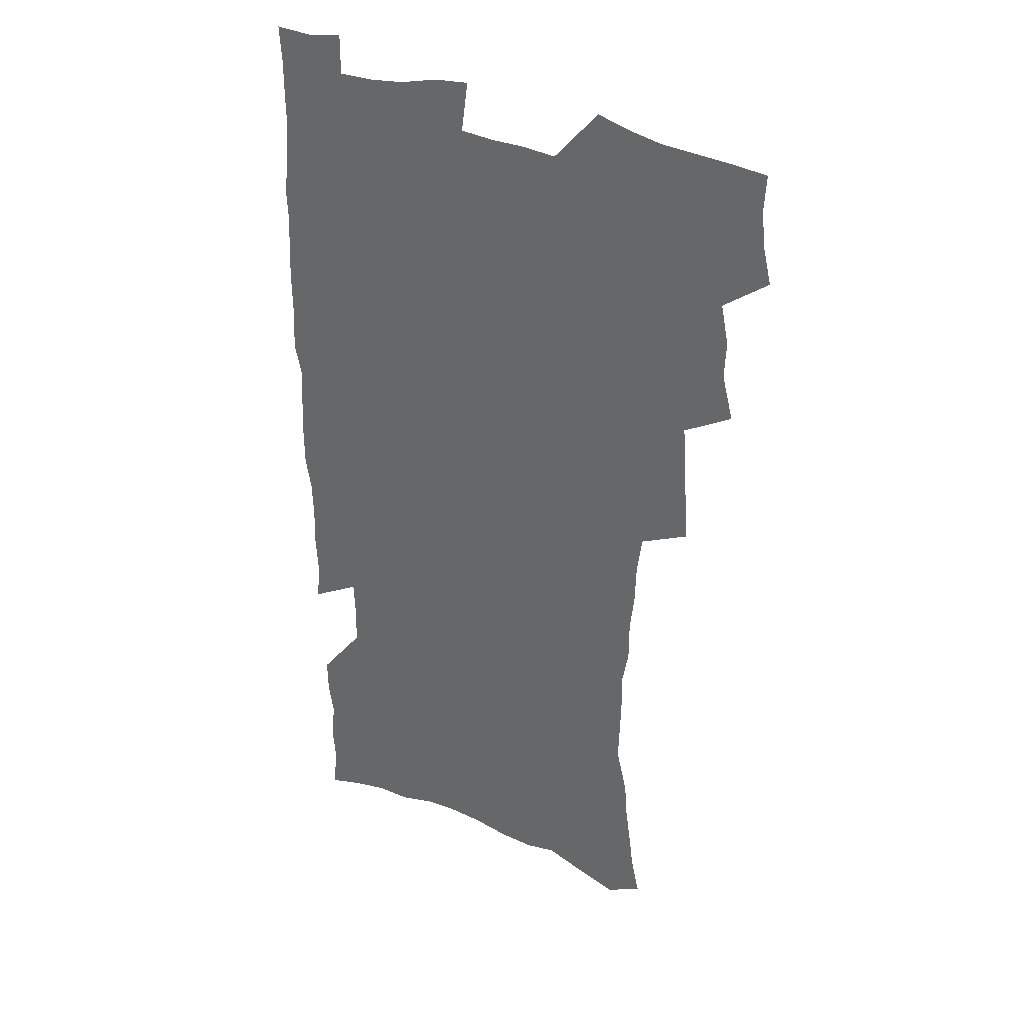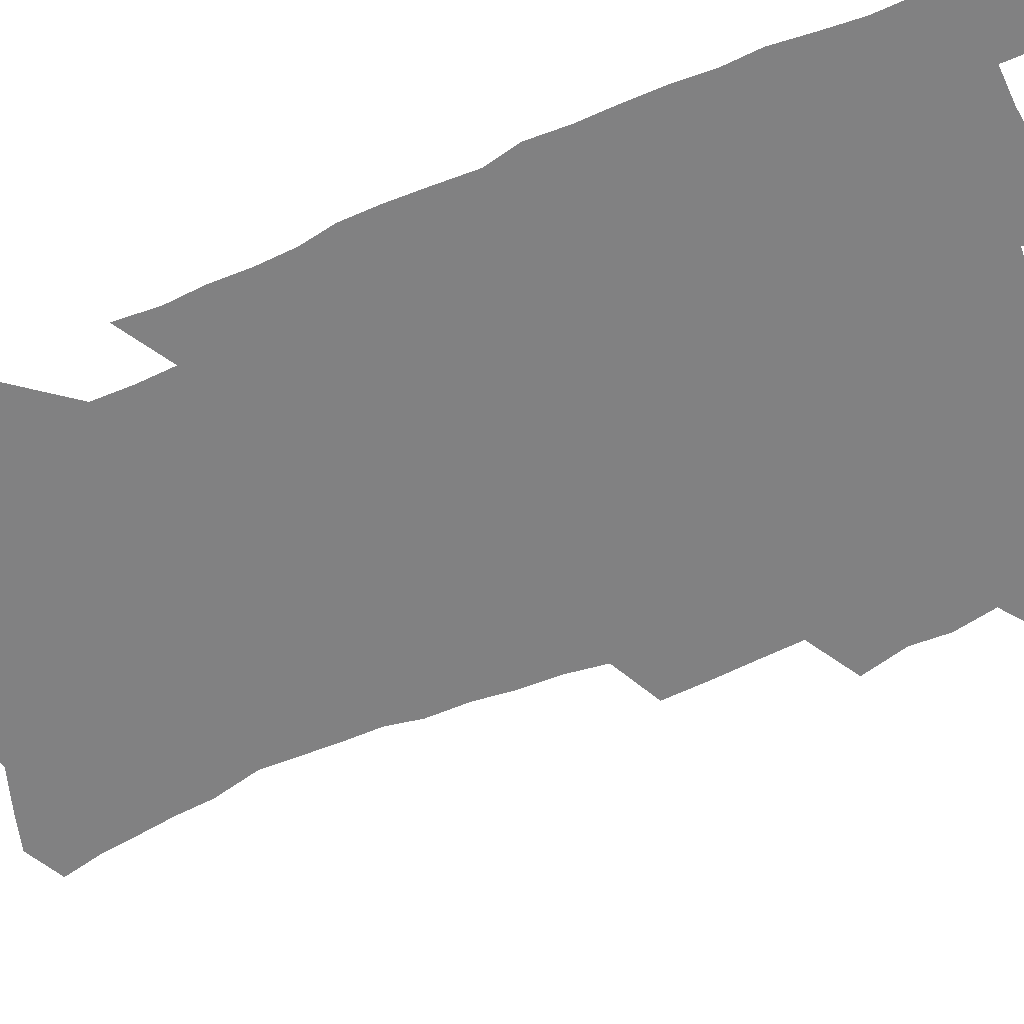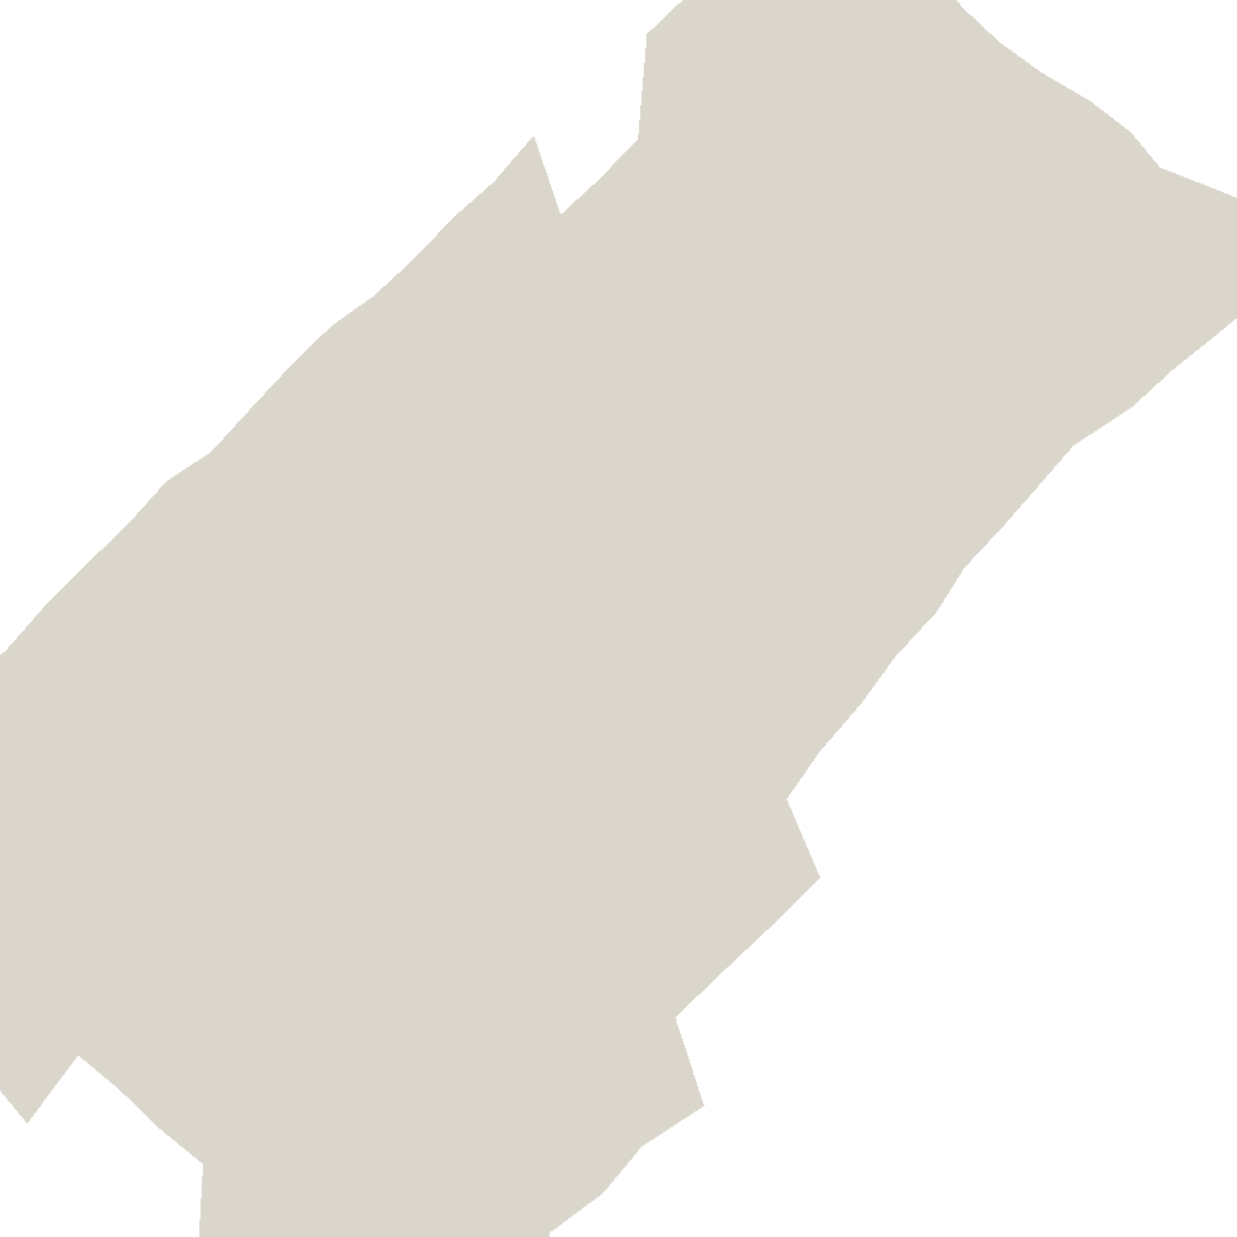
<metadata>
{"format":"obj","ext":"obj","renderer":"f3d","projection":"perspective","resolution":1024,"background":"white","views":[{"elev":34.1,"azim":-149.9,"up":"+Y"},{"elev":-60.4,"azim":113.5,"up":"+Z"},{"elev":73.5,"azim":-137.6,"up":"+Z"}]}
</metadata>
<code>
v 475.3 522.1 0
v 479 537.8 0
v 480.5 552.6 0
v 479.6 567.6 0
v 487.5 456.6 0
v 492.3 475.3 0
v 491.6 490.8 0
v 494.9 507.5 0
v 495.4 522.7 0
v 497.4 537.8 0
v 496.4 552.8 0
v 494.5 568.9 0
v 505.1 391.4 0
v 506 409.3 0
v 507.3 427.1 0
v 508.4 444.5 0
v 509.7 461.3 0
v 510.8 477.5 0
v 511.6 493.1 0
v 511 508 0
v 514.2 523.6 0
v 513.2 538.2 0
v 511.8 553.3 0
v 509.6 569.7 0
v 520 172.4 0
v 523.7 188.9 0
v 525.7 204 0
v 527.9 219.8 0
v 529.1 235.2 0
v 533.8 254.6 0
v 533.3 269 0
v 532.9 284.3 0
v 532.9 301.2 0
v 530.3 315.4 0
v 530.3 332.8 0
v 528.5 348.4 0
v 527.9 365.8 0
v 525.8 381.5 0
v 526.2 399.2 0
v 527.2 416.6 0
v 526.9 432.4 0
v 528.2 448.9 0
v 527.7 463.9 0
v 529.3 479.8 0
v 530.1 494.7 0
v 528.8 509.2 0
v 529.3 523.9 0
v 528.4 538.7 0
v 526.7 554.1 0
v 524.6 570.5 0
v 535.6 164.5 0
v 541.7 183.7 0
v 542.1 197.4 0
v 544.2 213.5 0
v 548.9 233 0
v 549.5 248.3 0
v 550.4 264.2 0
v 548.9 277.7 0
v 548.6 293 0
v 548.7 309.9 0
v 548.2 325.9 0
v 547.4 341.6 0
v 545.4 356.2 0
v 546.1 373.7 0
v 543.8 388 0
v 543.4 403.9 0
v 544 420.3 0
v 543.4 435.3 0
v 543.8 450.7 0
v 545 466.3 0
v 544.5 480.7 0
v 545.6 495.6 0
v 546.6 509.9 0
v 545.5 524 0
v 543.6 539.4 0
v 541.2 556.2 0
v 538.9 573.1 0
v 551.6 169.4 0
v 555.4 186.4 0
v 559 204.6 0
v 562.8 223.8 0
v 563.9 239.6 0
v 565.6 256.8 0
v 565.4 271.4 0
v 564.7 285.6 0
v 563.2 299.3 0
v 562.9 315.2 0
v 562.7 331.3 0
v 561.3 345.6 0
v 561.6 362.7 0
v 560.9 377.6 0
v 559.4 391.8 0
v 559.1 407.3 0
v 559.5 422.8 0
v 560 438.3 0
v 560.4 453.3 0
v 560.3 467.7 0
v 560.7 482.3 0
v 560.8 496.4 0
v 560.9 510.4 0
v 560.1 524.4 0
v 558.9 539.3 0
v 557.4 554.9 0
v 553 576.9 0
v 569.1 175.4 0
v 571.7 191.9 0
v 575.9 212.6 0
v 577.7 229.8 0
v 578 244.7 0
v 578.5 260 0
v 578.2 274.4 0
v 577.9 289.4 0
v 576.5 302.7 0
v 577.4 320.9 0
v 576.6 335.2 0
v 575.2 348.9 0
v 576 366.4 0
v 574.4 379.7 0
v 575.7 396.7 0
v 575.3 411.1 0
v 574.7 425.1 0
v 574.8 440 0
v 575.2 454.6 0
v 574 468.2 0
v 574.9 482.9 0
v 575.4 497.1 0
v 575 510.9 0
v 574.1 525.2 0
v 574.1 538.9 0
v 572.5 554.6 0
v 582.2 172.7 0
v 586.8 196.1 0
v 589.3 215.2 0
v 590.2 231.1 0
v 590.7 246.7 0
v 590.9 261.7 0
v 591.3 277.8 0
v 590.6 291.6 0
v 590 306.4 0
v 590.2 322.4 0
v 589.7 337.5 0
v 589.6 353.2 0
v 589.5 368.5 0
v 589.3 383.4 0
v 589.2 397.9 0
v 588.5 411.3 0
v 589.2 427.1 0
v 588.5 440.6 0
v 589.1 455.5 0
v 588.9 469.4 0
v 589 483.3 0
v 589.4 497.3 0
v 589.3 511.1 0
v 588.8 525.2 0
v 588.1 539.6 0
v 586.9 555.6 0
v 596.9 173.1 0
v 600 194.5 0
v 603 218.8 0
v 603.5 234.6 0
v 603.8 249.7 0
v 603.7 263.9 0
v 603.7 278.7 0
v 603.8 294.6 0
v 603.8 310.4 0
v 603.3 324.4 0
v 603.3 340.5 0
v 603.2 355.5 0
v 603 370.2 0
v 602.8 384.6 0
v 602.7 399 0
v 602.8 413.5 0
v 602.9 428.1 0
v 603.3 442.8 0
v 603.1 456.3 0
v 603.3 470.3 0
v 603.4 483.9 0
v 603.1 497.6 0
v 603.4 511.4 0
v 603 525.5 0
v 602.3 540.4 0
v 601.6 555.4 0
v 612.5 175.7 0
v 614.1 196.3 0
v 615.5 218.2 0
v 616 234.4 0
v 616.1 250.2 0
v 616.1 263.1 0
v 616.5 281.1 0
v 616.4 294.9 0
v 616.3 310.2 0
v 616.2 325.7 0
v 616.3 342.2 0
v 616.2 356.2 0
v 616.1 370.4 0
v 616 384.3 0
v 616.1 399.1 0
v 616.2 412.8 0
v 616.4 428.1 0
v 616.6 442.5 0
v 616.7 456.3 0
v 616.9 470.4 0
v 617 484.1 0
v 617.4 497.9 0
v 617.3 511.6 0
v 617.4 525.4 0
v 617 539.7 0
v 616.1 556.3 0
v 613.3 577.6 0
v 627.5 176.5 0
v 628 198 0
v 628.4 217.4 0
v 628.5 234.3 0
v 628.7 249.3 0
v 628.9 265.8 0
v 628.9 281.1 0
v 629 295.4 0
v 629 309.8 0
v 629.1 324.1 0
v 629.1 341.3 0
v 629.1 356.3 0
v 629.2 370.5 0
v 629.3 385.6 0
v 629.5 399.1 0
v 629.7 413.5 0
v 630 427.6 0
v 630 442.4 0
v 630.3 455.9 0
v 630.3 470.5 0
v 630.6 483.8 0
v 630.9 497.7 0
v 631.3 511.5 0
v 631.5 525.5 0
v 631.3 540.2 0
v 631 555.3 0
v 628.6 575.9 0
v 642.4 175.4 0
v 641.6 197.4 0
v 641.3 216.1 0
v 641.5 232 0
v 641.3 248.7 0
v 641.7 263.6 0
v 641.5 280.1 0
v 641.4 295.3 0
v 641.9 308.9 0
v 641.8 326.5 0
v 641.9 340.8 0
v 642.1 355.3 0
v 642.4 369.5 0
v 642.6 384.3 0
v 642.8 398.6 0
v 642.9 413.3 0
v 643.7 426.5 0
v 643.5 441.6 0
v 644.1 455.5 0
v 643.9 470 0
v 644.2 483.8 0
v 645 497.4 0
v 645.3 511.3 0
v 645.8 525.2 0
v 646.3 539.1 0
v 645.9 554.4 0
v 645.4 571.3 0
v 657.6 171.2 0
v 655.7 194.5 0
v 654.6 213.9 0
v 654.6 229.8 0
v 655.4 243.9 0
v 654.4 262.1 0
v 654.5 277.4 0
v 654.6 292.7 0
v 654.7 308.3 0
v 655.2 323.2 0
v 655.4 338.2 0
v 655.8 352.8 0
v 655.8 368 0
v 656 382.7 0
v 656.4 397.1 0
v 656.7 411.6 0
v 657.2 425.8 0
v 659.1 439 0
v 658.2 454.6 0
v 659 468.3 0
v 658.7 482.9 0
v 658.8 497.1 0
v 658.8 510.8 0
v 660.5 524.8 0
v 660.3 539.1 0
v 660.5 553.7 0
v 660.6 569.5 0
v 671.9 171.2 0
v 671 188.8 0
v 669 209.5 0
v 668.8 225.6 0
v 668.2 242.4 0
v 668.2 257.7 0
v 668 273.5 0
v 668 289.3 0
v 669 303.7 0
v 668.8 319.8 0
v 670.7 333.1 0
v 669.9 349.7 0
v 670.4 364.4 0
v 670.8 379.3 0
v 672 393.4 0
v 671.5 408.9 0
v 671.5 424 0
v 672.6 438.1 0
v 672.3 453.3 0
v 673 467.4 0
v 672.8 482.1 0
v 673.2 496.2 0
v 675.9 510.3 0
v 675.4 524.7 0
v 674.8 539.2 0
v 675.1 553.6 0
v 675.3 569 0
v 675.3 585.8 0
v 686.9 168.1 0
v 684.6 187.8 0
v 683.8 204.6 0
v 684.2 219.7 0
v 683 237.1 0
v 681.9 253.4 0
v 682.8 267.4 0
v 682.6 283.6 0
v 683.2 299 0
v 683.6 314.8 0
v 684.2 330 0
v 684.7 345.3 0
v 685.5 360.1 0
v 686.1 375 0
v 687.7 389.3 0
v 687.4 405 0
v 687.6 420.3 0
v 688.6 435 0
v 688.2 450.4 0
v 688.2 465.4 0
v 689.9 479.6 0
v 689.2 494.7 0
v 690.9 509.1 0
v 689.9 524.6 0
v 689.7 539 0
v 689.4 553.2 0
v 690.2 568 0
v 690.9 583.2 0
v 702.3 163.5 0
v 700.5 182 0
v 701.7 196.5 0
v 700.1 213.5 0
v 702.3 226.9 0
v 702.6 241.9 0
v 705.1 286.3 0
v 703.8 304.1 0
v 704.7 319.6 0
v 704.3 336.1 0
v 705 351.6 0
v 707.5 365.8 0
v 707.7 381.6 0
v 707.1 398 0
v 706.3 414.5 0
v 709.3 428.7 0
v 708.5 445 0
v 708.7 460.5 0
v 708.7 476 0
v 707.6 491.9 0
v 708.3 506.9 0
v 706.5 523.1 0
v 705.1 538.8 0
v 705.4 553.5 0
v 705.4 568.1 0
v 706.4 583.8 0
f 8 9 1
f 1 9 2
f 9 10 2
f 2 10 3
f 10 11 3
f 3 11 4
f 11 12 4
f 16 17 5
f 5 17 6
f 17 18 6
f 6 18 7
f 18 19 7
f 7 19 8
f 19 20 8
f 8 20 9
f 20 21 9
f 9 21 10
f 21 22 10
f 10 22 11
f 22 23 11
f 11 23 12
f 23 24 12
f 38 39 13
f 13 39 14
f 39 40 14
f 14 40 15
f 40 41 15
f 15 41 16
f 41 42 16
f 16 42 17
f 42 43 17
f 17 43 18
f 43 44 18
f 18 44 19
f 44 45 19
f 19 45 20
f 45 46 20
f 20 46 21
f 46 47 21
f 21 47 22
f 47 48 22
f 22 48 23
f 48 49 23
f 23 49 24
f 49 50 24
f 51 52 25
f 25 52 26
f 52 53 26
f 26 53 27
f 53 54 27
f 27 54 28
f 54 55 28
f 28 55 29
f 55 56 29
f 29 56 30
f 56 57 30
f 30 57 31
f 57 58 31
f 31 58 32
f 58 59 32
f 32 59 33
f 59 60 33
f 33 60 34
f 60 61 34
f 34 61 35
f 61 62 35
f 35 62 36
f 62 63 36
f 36 63 37
f 63 64 37
f 37 64 38
f 64 65 38
f 38 65 39
f 65 66 39
f 39 66 40
f 66 67 40
f 40 67 41
f 67 68 41
f 41 68 42
f 68 69 42
f 42 69 43
f 69 70 43
f 43 70 44
f 70 71 44
f 44 71 45
f 71 72 45
f 45 72 46
f 72 73 46
f 46 73 47
f 73 74 47
f 47 74 48
f 74 75 48
f 48 75 49
f 75 76 49
f 49 76 50
f 76 77 50
f 51 78 52
f 78 79 52
f 52 79 53
f 79 80 53
f 53 80 54
f 80 81 54
f 54 81 55
f 81 82 55
f 55 82 56
f 82 83 56
f 56 83 57
f 83 84 57
f 57 84 58
f 84 85 58
f 58 85 59
f 85 86 59
f 59 86 60
f 86 87 60
f 60 87 61
f 87 88 61
f 61 88 62
f 88 89 62
f 62 89 63
f 89 90 63
f 63 90 64
f 90 91 64
f 64 91 65
f 91 92 65
f 65 92 66
f 92 93 66
f 66 93 67
f 93 94 67
f 67 94 68
f 94 95 68
f 68 95 69
f 95 96 69
f 69 96 70
f 96 97 70
f 70 97 71
f 97 98 71
f 71 98 72
f 98 99 72
f 72 99 73
f 99 100 73
f 73 100 74
f 100 101 74
f 74 101 75
f 101 102 75
f 75 102 76
f 102 103 76
f 76 103 77
f 103 104 77
f 78 105 79
f 105 106 79
f 79 106 80
f 106 107 80
f 80 107 81
f 107 108 81
f 81 108 82
f 108 109 82
f 82 109 83
f 109 110 83
f 83 110 84
f 110 111 84
f 84 111 85
f 111 112 85
f 85 112 86
f 112 113 86
f 86 113 87
f 113 114 87
f 87 114 88
f 114 115 88
f 88 115 89
f 115 116 89
f 89 116 90
f 116 117 90
f 90 117 91
f 117 118 91
f 91 118 92
f 118 119 92
f 92 119 93
f 119 120 93
f 93 120 94
f 120 121 94
f 94 121 95
f 121 122 95
f 95 122 96
f 122 123 96
f 96 123 97
f 123 124 97
f 97 124 98
f 124 125 98
f 98 125 99
f 125 126 99
f 99 126 100
f 126 127 100
f 100 127 101
f 127 128 101
f 101 128 102
f 128 129 102
f 102 129 103
f 129 130 103
f 103 130 104
f 105 131 106
f 131 132 106
f 106 132 107
f 132 133 107
f 107 133 108
f 133 134 108
f 108 134 109
f 134 135 109
f 109 135 110
f 135 136 110
f 110 136 111
f 136 137 111
f 111 137 112
f 137 138 112
f 112 138 113
f 138 139 113
f 113 139 114
f 139 140 114
f 114 140 115
f 140 141 115
f 115 141 116
f 141 142 116
f 116 142 117
f 142 143 117
f 117 143 118
f 143 144 118
f 118 144 119
f 144 145 119
f 119 145 120
f 145 146 120
f 120 146 121
f 146 147 121
f 121 147 122
f 147 148 122
f 122 148 123
f 148 149 123
f 123 149 124
f 149 150 124
f 124 150 125
f 150 151 125
f 125 151 126
f 151 152 126
f 126 152 127
f 152 153 127
f 127 153 128
f 153 154 128
f 128 154 129
f 154 155 129
f 129 155 130
f 155 156 130
f 131 157 132
f 157 158 132
f 132 158 133
f 158 159 133
f 133 159 134
f 159 160 134
f 134 160 135
f 160 161 135
f 135 161 136
f 161 162 136
f 136 162 137
f 162 163 137
f 137 163 138
f 163 164 138
f 138 164 139
f 164 165 139
f 139 165 140
f 165 166 140
f 140 166 141
f 166 167 141
f 141 167 142
f 167 168 142
f 142 168 143
f 168 169 143
f 143 169 144
f 169 170 144
f 144 170 145
f 170 171 145
f 145 171 146
f 171 172 146
f 146 172 147
f 172 173 147
f 147 173 148
f 173 174 148
f 148 174 149
f 174 175 149
f 149 175 150
f 175 176 150
f 150 176 151
f 176 177 151
f 151 177 152
f 177 178 152
f 152 178 153
f 178 179 153
f 153 179 154
f 179 180 154
f 154 180 155
f 180 181 155
f 155 181 156
f 181 182 156
f 157 183 158
f 183 184 158
f 158 184 159
f 184 185 159
f 159 185 160
f 185 186 160
f 160 186 161
f 186 187 161
f 161 187 162
f 187 188 162
f 162 188 163
f 188 189 163
f 163 189 164
f 189 190 164
f 164 190 165
f 190 191 165
f 165 191 166
f 191 192 166
f 166 192 167
f 192 193 167
f 167 193 168
f 193 194 168
f 168 194 169
f 194 195 169
f 169 195 170
f 195 196 170
f 170 196 171
f 196 197 171
f 171 197 172
f 197 198 172
f 172 198 173
f 198 199 173
f 173 199 174
f 199 200 174
f 174 200 175
f 200 201 175
f 175 201 176
f 201 202 176
f 176 202 177
f 202 203 177
f 177 203 178
f 203 204 178
f 178 204 179
f 204 205 179
f 179 205 180
f 205 206 180
f 180 206 181
f 206 207 181
f 181 207 182
f 207 208 182
f 183 210 184
f 210 211 184
f 184 211 185
f 211 212 185
f 185 212 186
f 212 213 186
f 186 213 187
f 213 214 187
f 187 214 188
f 214 215 188
f 188 215 189
f 215 216 189
f 189 216 190
f 216 217 190
f 190 217 191
f 217 218 191
f 191 218 192
f 218 219 192
f 192 219 193
f 219 220 193
f 193 220 194
f 220 221 194
f 194 221 195
f 221 222 195
f 195 222 196
f 222 223 196
f 196 223 197
f 223 224 197
f 197 224 198
f 224 225 198
f 198 225 199
f 225 226 199
f 199 226 200
f 226 227 200
f 200 227 201
f 227 228 201
f 201 228 202
f 228 229 202
f 202 229 203
f 229 230 203
f 203 230 204
f 230 231 204
f 204 231 205
f 231 232 205
f 205 232 206
f 232 233 206
f 206 233 207
f 233 234 207
f 207 234 208
f 234 235 208
f 208 235 209
f 235 236 209
f 210 237 211
f 237 238 211
f 211 238 212
f 238 239 212
f 212 239 213
f 239 240 213
f 213 240 214
f 240 241 214
f 214 241 215
f 241 242 215
f 215 242 216
f 242 243 216
f 216 243 217
f 243 244 217
f 217 244 218
f 244 245 218
f 218 245 219
f 245 246 219
f 219 246 220
f 246 247 220
f 220 247 221
f 247 248 221
f 221 248 222
f 248 249 222
f 222 249 223
f 249 250 223
f 223 250 224
f 250 251 224
f 224 251 225
f 251 252 225
f 225 252 226
f 252 253 226
f 226 253 227
f 253 254 227
f 227 254 228
f 254 255 228
f 228 255 229
f 255 256 229
f 229 256 230
f 256 257 230
f 230 257 231
f 257 258 231
f 231 258 232
f 258 259 232
f 232 259 233
f 259 260 233
f 233 260 234
f 260 261 234
f 234 261 235
f 261 262 235
f 235 262 236
f 262 263 236
f 237 264 238
f 264 265 238
f 238 265 239
f 265 266 239
f 239 266 240
f 266 267 240
f 240 267 241
f 267 268 241
f 241 268 242
f 268 269 242
f 242 269 243
f 269 270 243
f 243 270 244
f 270 271 244
f 244 271 245
f 271 272 245
f 245 272 246
f 272 273 246
f 246 273 247
f 273 274 247
f 247 274 248
f 274 275 248
f 248 275 249
f 275 276 249
f 249 276 250
f 276 277 250
f 250 277 251
f 277 278 251
f 251 278 252
f 278 279 252
f 252 279 253
f 279 280 253
f 253 280 254
f 280 281 254
f 254 281 255
f 281 282 255
f 255 282 256
f 282 283 256
f 256 283 257
f 283 284 257
f 257 284 258
f 284 285 258
f 258 285 259
f 285 286 259
f 259 286 260
f 286 287 260
f 260 287 261
f 287 288 261
f 261 288 262
f 288 289 262
f 262 289 263
f 289 290 263
f 264 291 265
f 291 292 265
f 265 292 266
f 292 293 266
f 266 293 267
f 293 294 267
f 267 294 268
f 294 295 268
f 268 295 269
f 295 296 269
f 269 296 270
f 296 297 270
f 270 297 271
f 297 298 271
f 271 298 272
f 298 299 272
f 272 299 273
f 299 300 273
f 273 300 274
f 300 301 274
f 274 301 275
f 301 302 275
f 275 302 276
f 302 303 276
f 276 303 277
f 303 304 277
f 277 304 278
f 304 305 278
f 278 305 279
f 305 306 279
f 279 306 280
f 306 307 280
f 280 307 281
f 307 308 281
f 281 308 282
f 308 309 282
f 282 309 283
f 309 310 283
f 283 310 284
f 310 311 284
f 284 311 285
f 311 312 285
f 285 312 286
f 312 313 286
f 286 313 287
f 313 314 287
f 287 314 288
f 314 315 288
f 288 315 289
f 315 316 289
f 289 316 290
f 316 317 290
f 291 319 292
f 319 320 292
f 292 320 293
f 320 321 293
f 293 321 294
f 321 322 294
f 294 322 295
f 322 323 295
f 295 323 296
f 323 324 296
f 296 324 297
f 324 325 297
f 297 325 298
f 325 326 298
f 298 326 299
f 326 327 299
f 299 327 300
f 327 328 300
f 300 328 301
f 328 329 301
f 301 329 302
f 329 330 302
f 302 330 303
f 330 331 303
f 303 331 304
f 331 332 304
f 304 332 305
f 332 333 305
f 305 333 306
f 333 334 306
f 306 334 307
f 334 335 307
f 307 335 308
f 335 336 308
f 308 336 309
f 336 337 309
f 309 337 310
f 337 338 310
f 310 338 311
f 338 339 311
f 311 339 312
f 339 340 312
f 312 340 313
f 340 341 313
f 313 341 314
f 341 342 314
f 314 342 315
f 342 343 315
f 315 343 316
f 343 344 316
f 316 344 317
f 344 345 317
f 317 345 318
f 345 346 318
f 319 347 320
f 347 348 320
f 320 348 321
f 348 349 321
f 321 349 322
f 349 350 322
f 322 350 323
f 350 351 323
f 323 351 324
f 351 352 324
f 324 352 325
f 327 353 328
f 353 354 328
f 328 354 329
f 354 355 329
f 329 355 330
f 355 356 330
f 330 356 331
f 356 357 331
f 331 357 332
f 357 358 332
f 332 358 333
f 358 359 333
f 333 359 334
f 359 360 334
f 334 360 335
f 360 361 335
f 335 361 336
f 361 362 336
f 336 362 337
f 362 363 337
f 337 363 338
f 363 364 338
f 338 364 339
f 364 365 339
f 339 365 340
f 365 366 340
f 340 366 341
f 366 367 341
f 341 367 342
f 367 368 342
f 342 368 343
f 368 369 343
f 343 369 344
f 369 370 344
f 344 370 345
f 370 371 345
f 345 371 346
f 371 372 346

</code>
